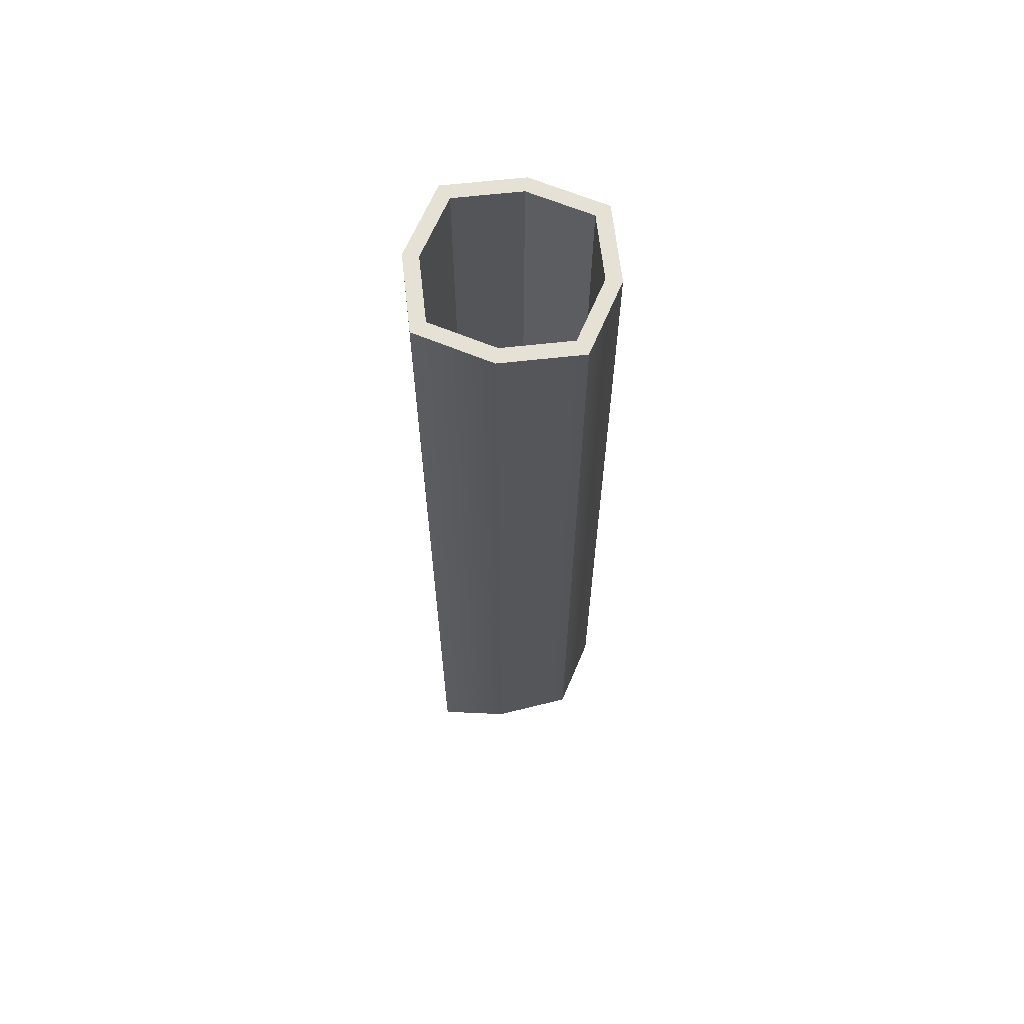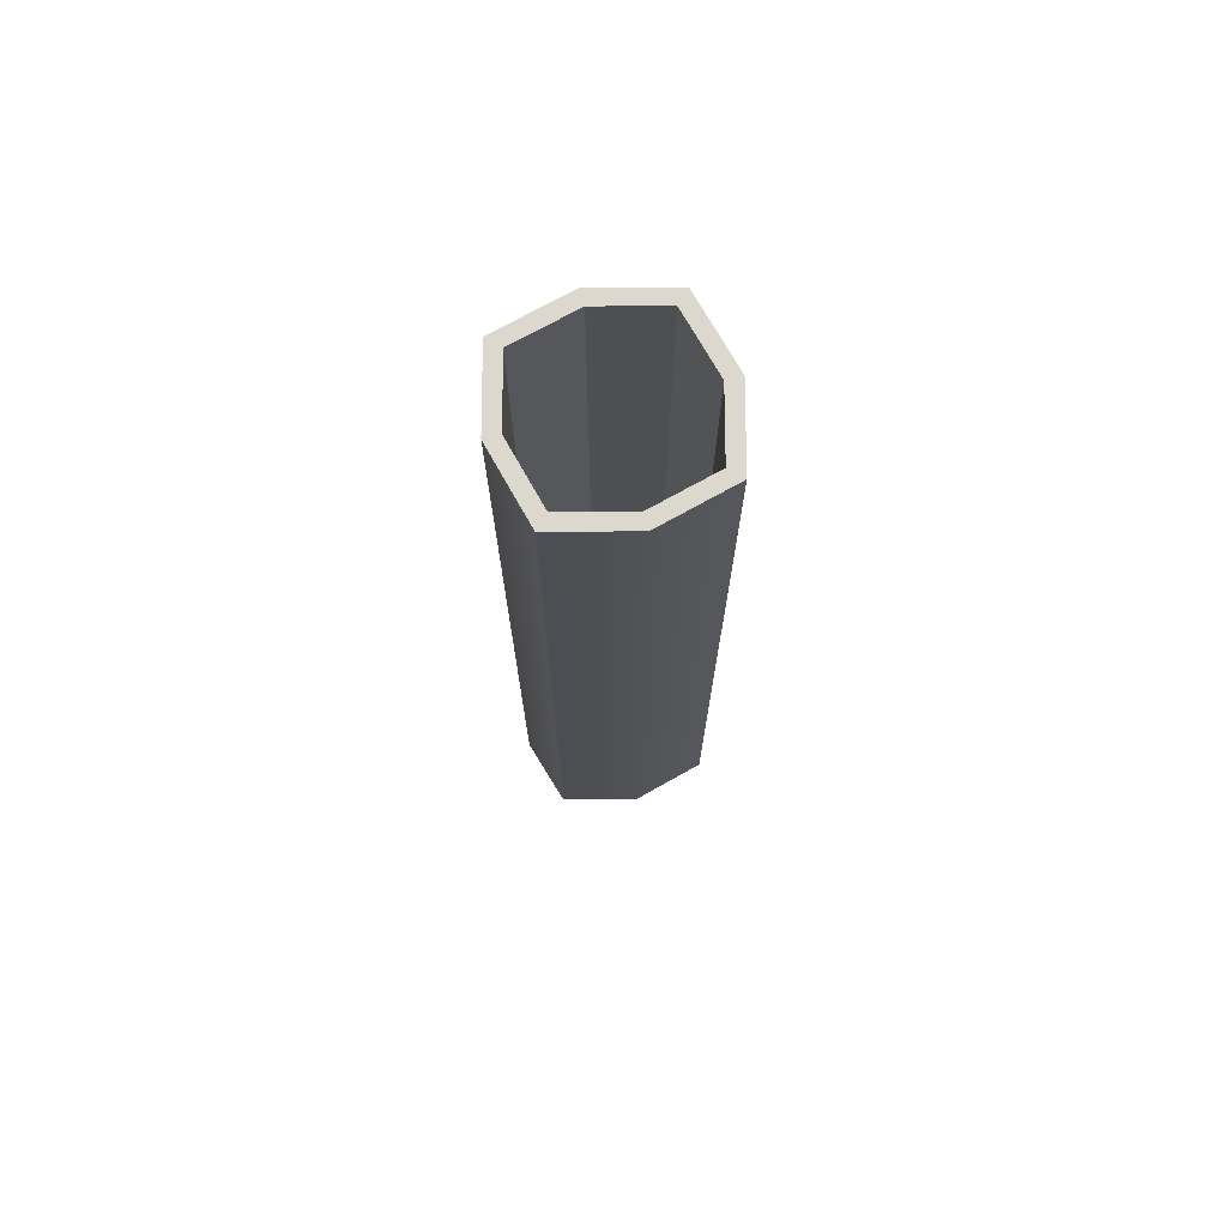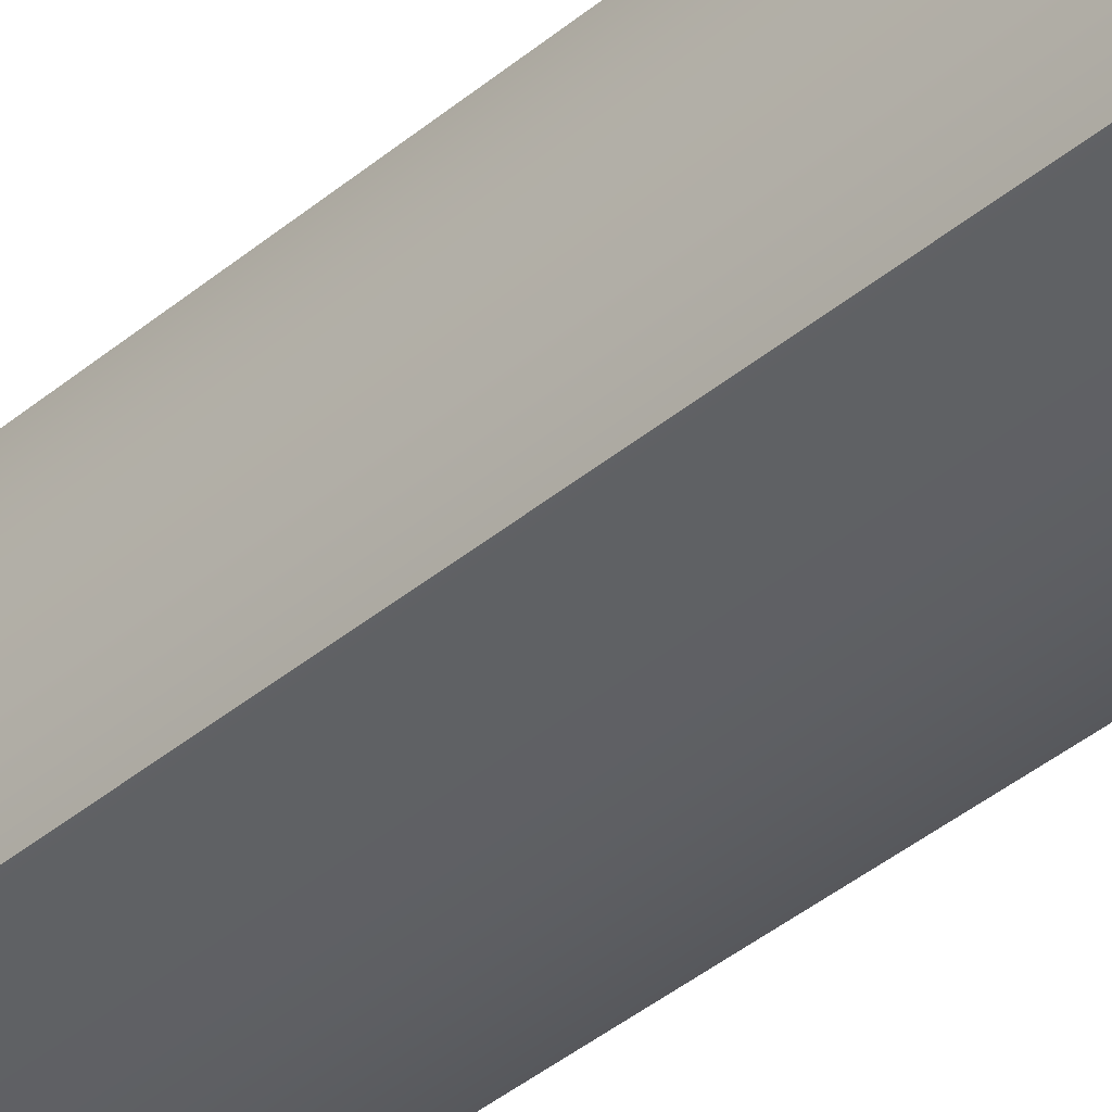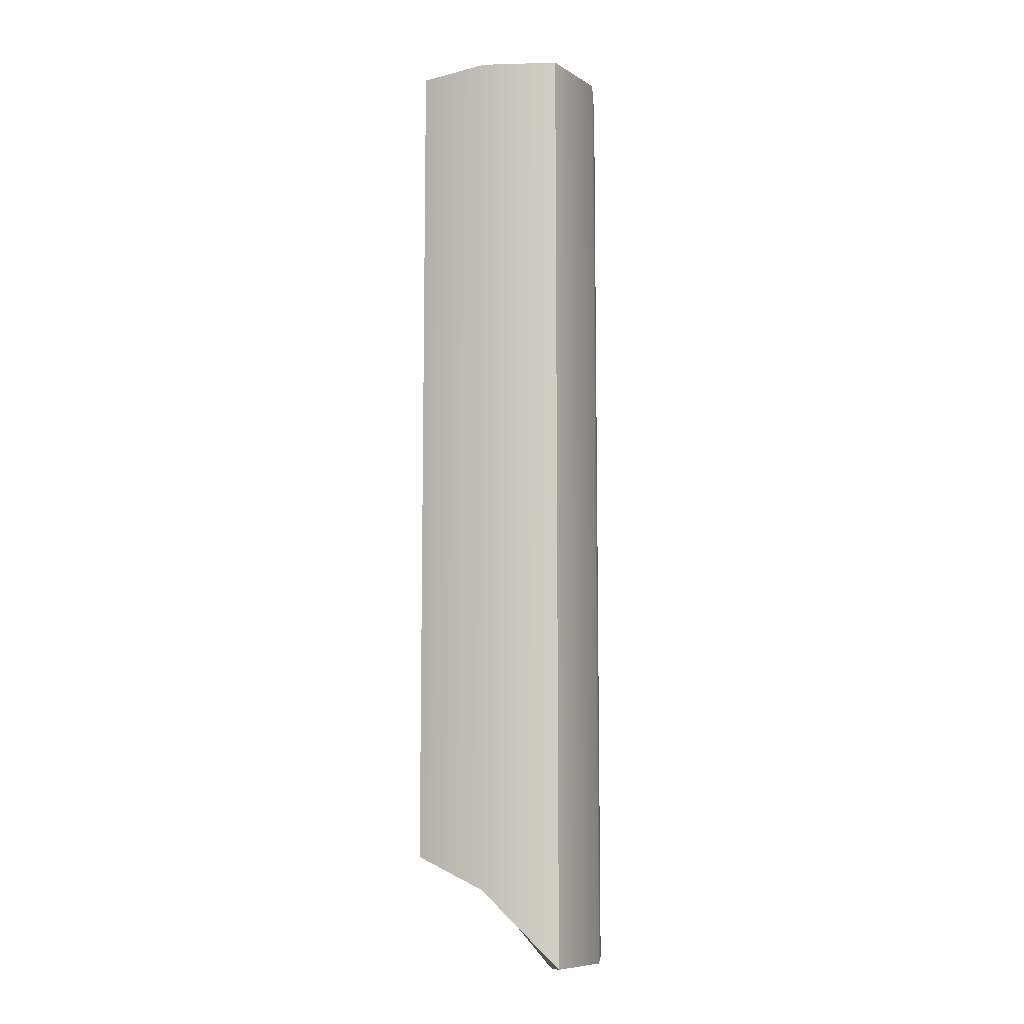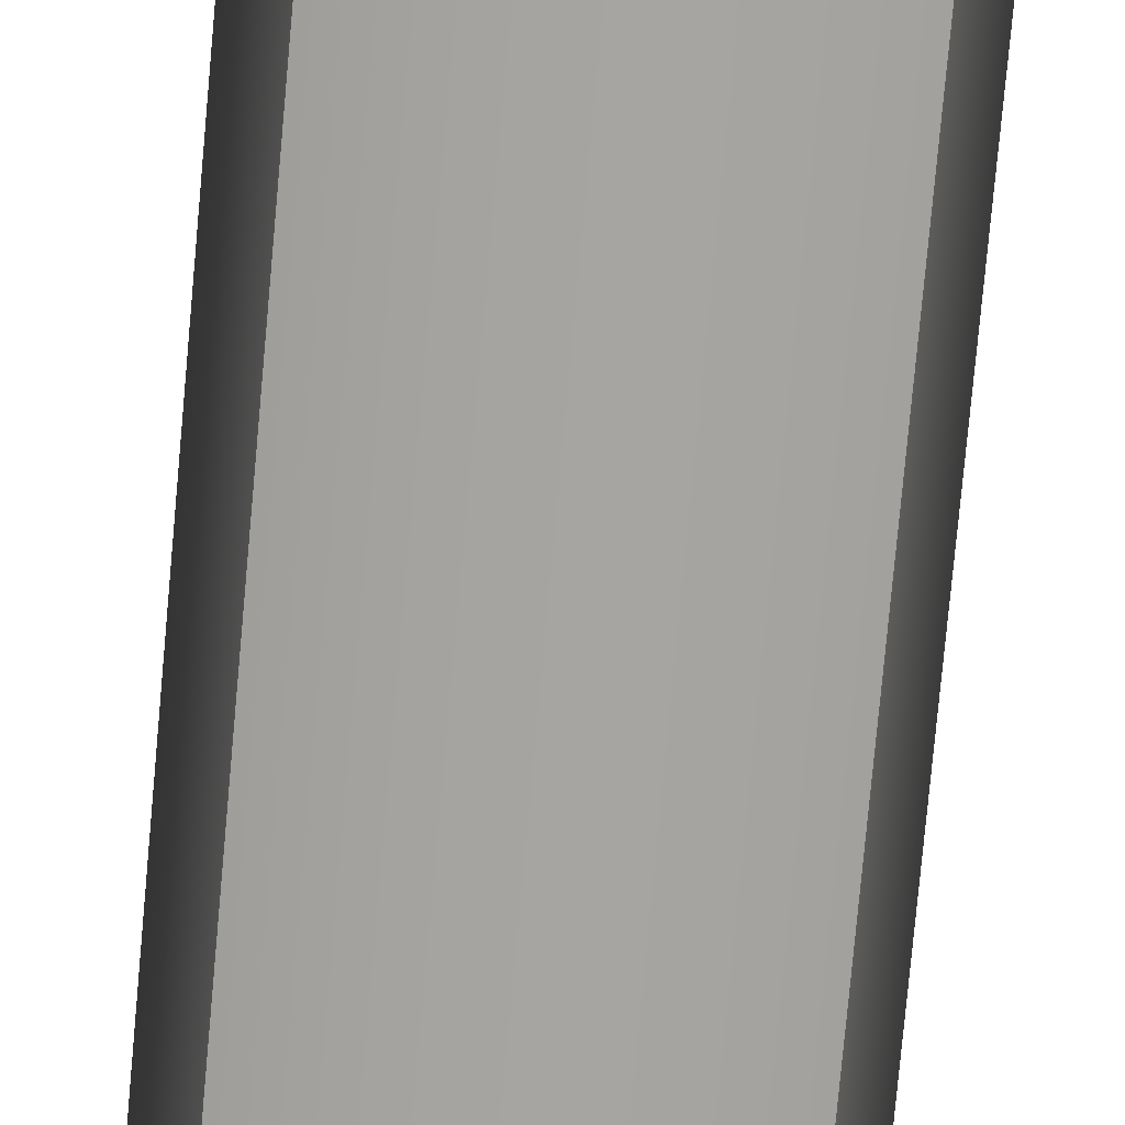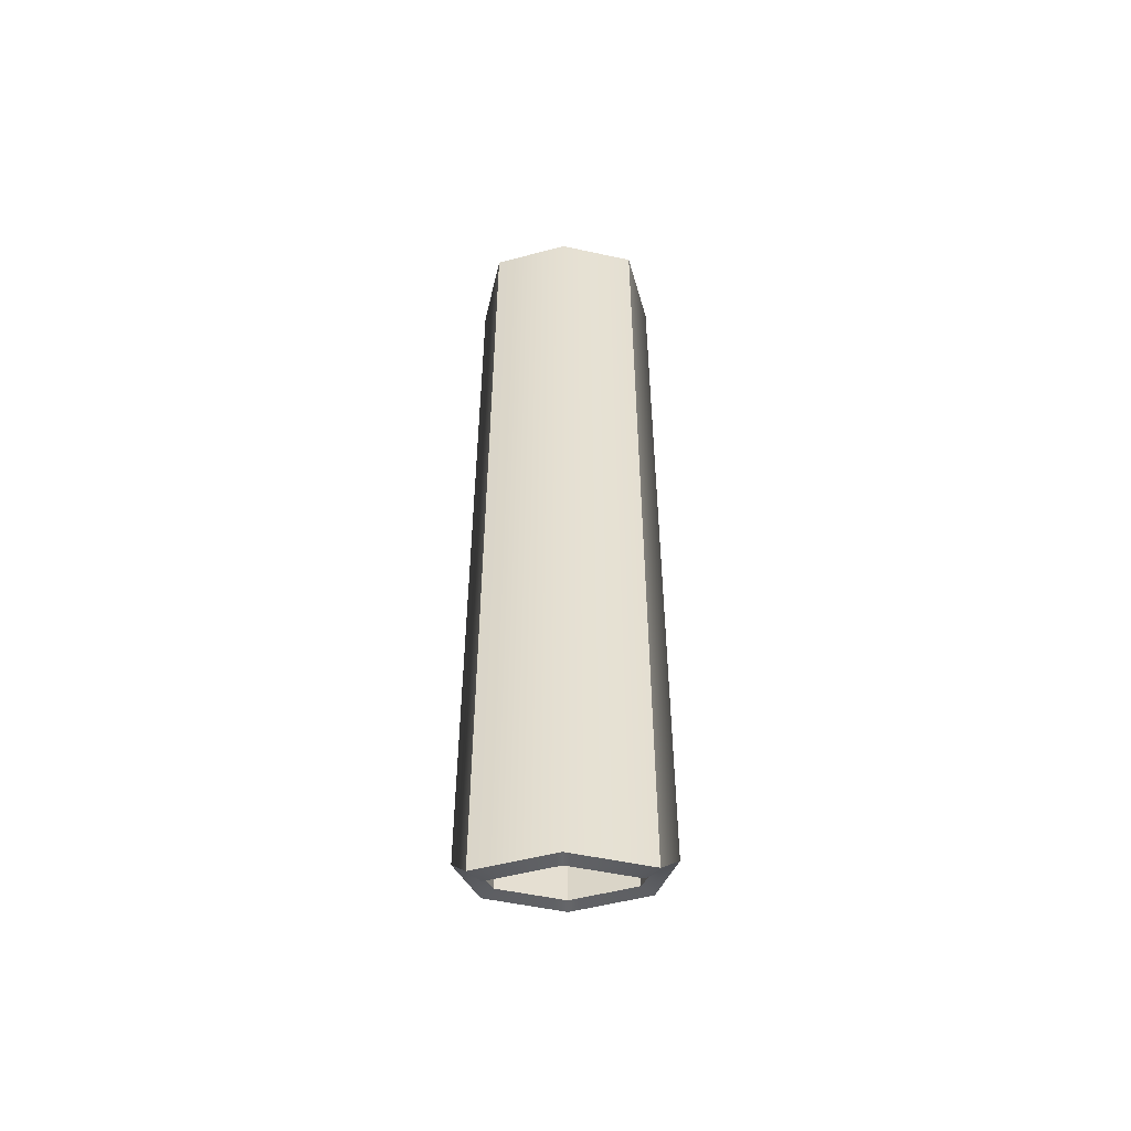
<metadata>
{"format":"obj","ext":"obj","renderer":"f3d","projection":"perspective","resolution":1024,"background":"white","views":[{"elev":64.3,"azim":98.2,"up":"+Z"},{"elev":72.5,"azim":165.3,"up":"+Z"},{"elev":-41.6,"azim":134.9,"up":"+Y"},{"elev":-9.0,"azim":-71.1,"up":"+Z"},{"elev":-73.6,"azim":-5.1,"up":"+Y"},{"elev":-52.0,"azim":1.4,"up":"+Z"}]}
</metadata>
<code>
v -2.838 -2.838 -19.48
v 0 -3.579 -19.48
v 2.838 -2.838 -19.48
v -2.838 -2.838 16.55
v 0 -3.579 16.55
v 2.838 -2.838 16.55
v -3.579 0 16.55
v 3.579 0 16.55
v -2.838 2.838 16.55
v 0 3.579 16.55
v 2.838 2.838 16.55
v -2.838 2.838 -15.37
v 0 3.579 -15.37
v 2.838 2.838 -15.37
v -3.579 0 -16.55
v 3.579 0 -16.55
v -2.393 -2.393 16.55
v 0 -3.014 16.55
v -3.014 1e-06 16.55
v 2.392 -2.393 16.55
v 3.014 1e-06 16.55
v 0 3.014 16.55
v -2.393 2.393 16.55
v 2.392 2.393 16.55
v -2.393 2.393 -15.37
v 0 3.014 -15.37
v -3.014 1e-06 -16.55
v 2.392 2.393 -15.37
v 3.014 1e-06 -16.55
v 0 -3.014 -19.48
v -2.393 -2.393 -19.48
v 2.392 -2.393 -19.48
f 2 5 4 1
f 6 5 2 3
f 10 13 12 9
f 14 13 10 11
f 16 14 11 8
f 6 3 16 8
f 15 7 9 12
f 1 4 7 15
f 4 5 18 17
f 7 4 17 19
f 5 6 20 18
f 6 8 21 20
f 10 9 23 22
f 9 7 19 23
f 8 11 24 21
f 11 10 22 24
f 12 13 26 25
f 15 12 25 27
f 13 14 28 26
f 14 16 29 28
f 2 1 31 30
f 1 15 27 31
f 16 3 32 29
f 3 2 30 32
f 19 17 31 27
f 22 23 25 26
f 23 19 27 25
f 24 22 26 28
f 24 28 29 21
f 18 30 31 17
f 21 29 32 20
f 20 32 30 18

</code>
